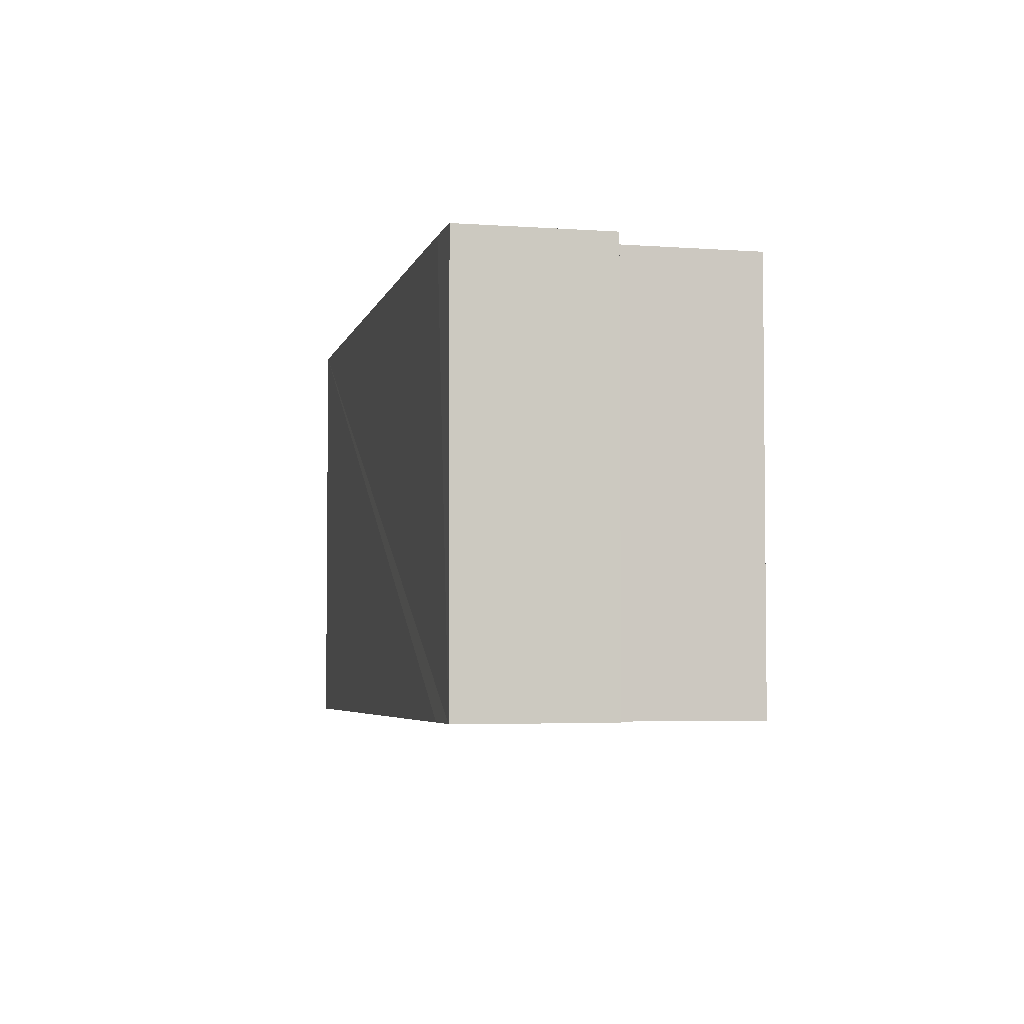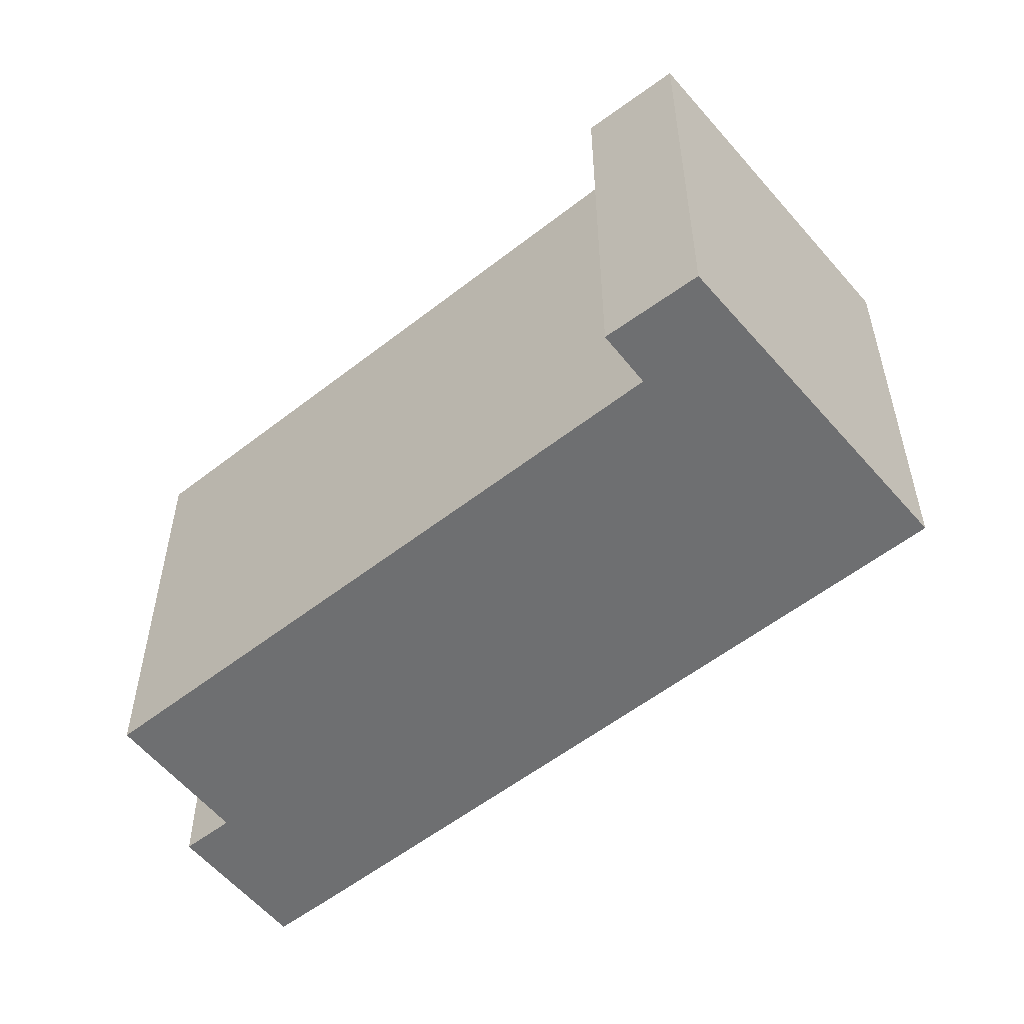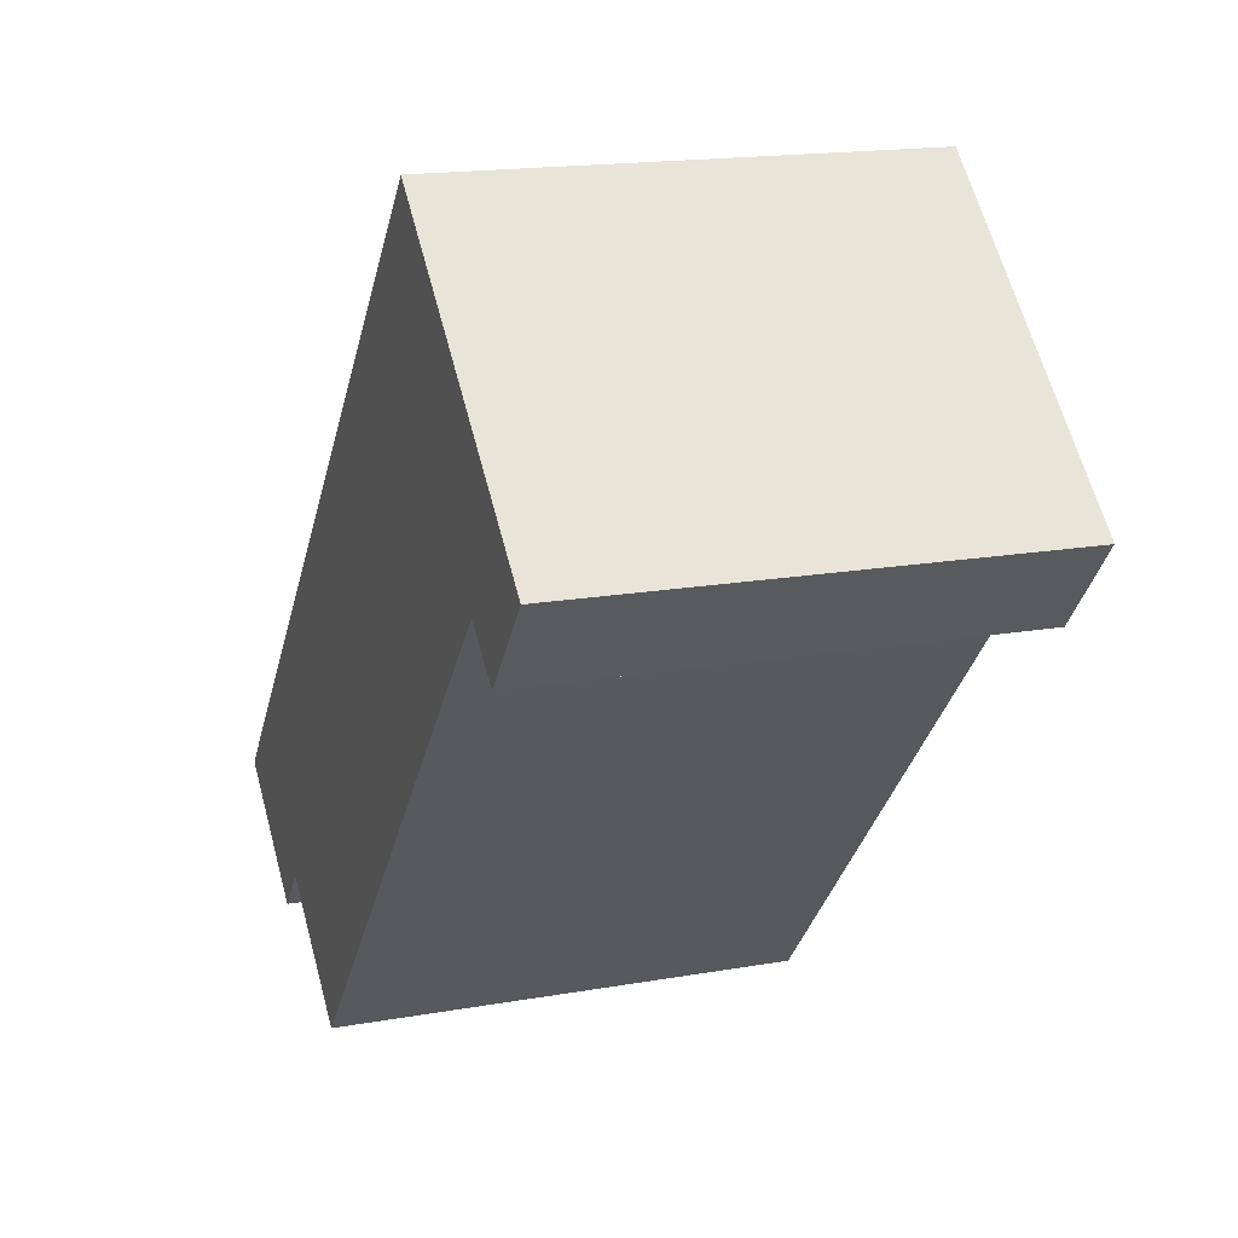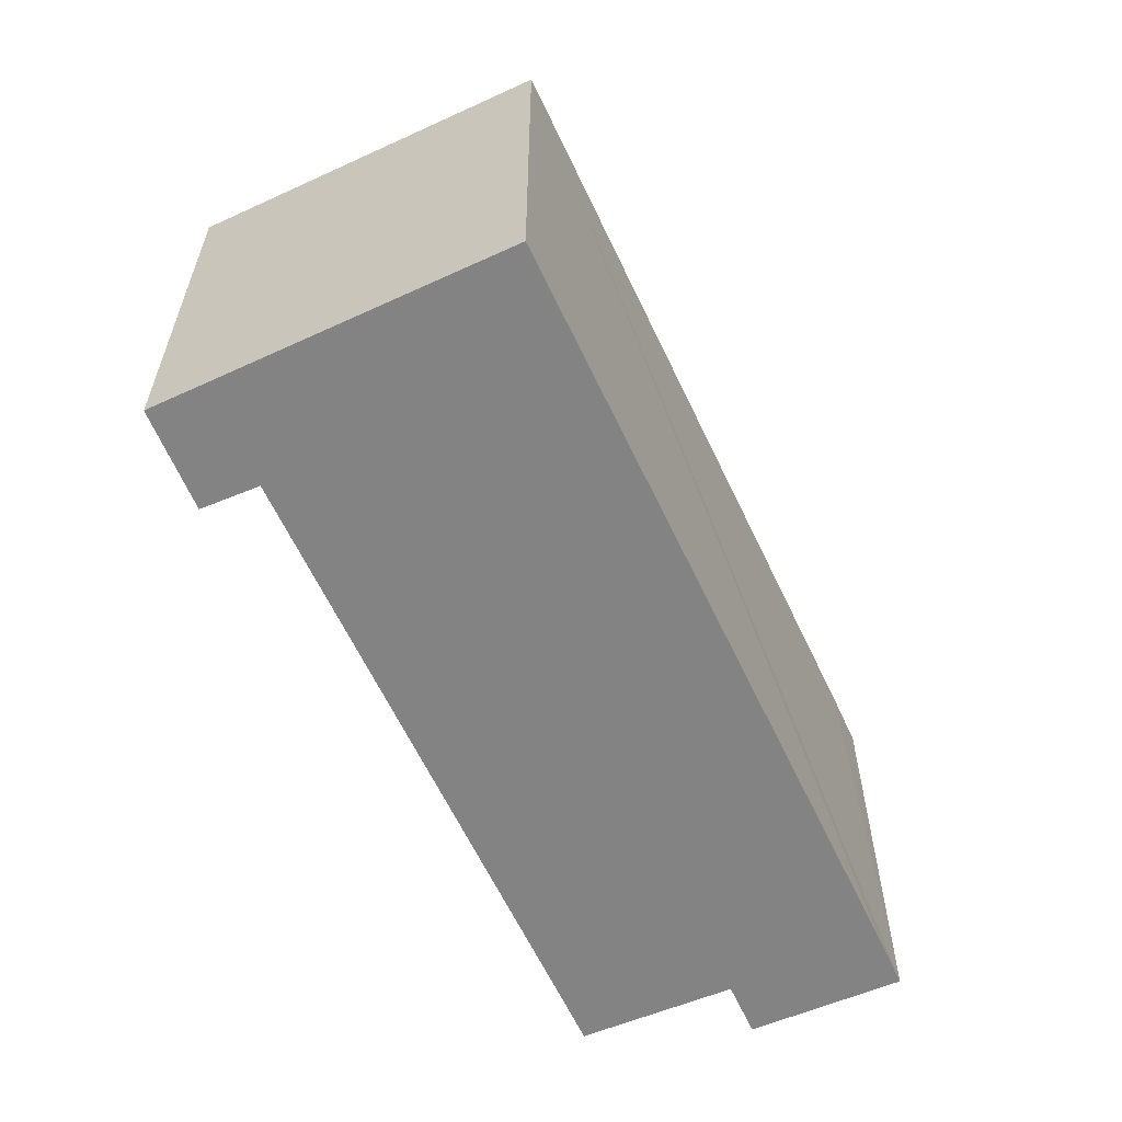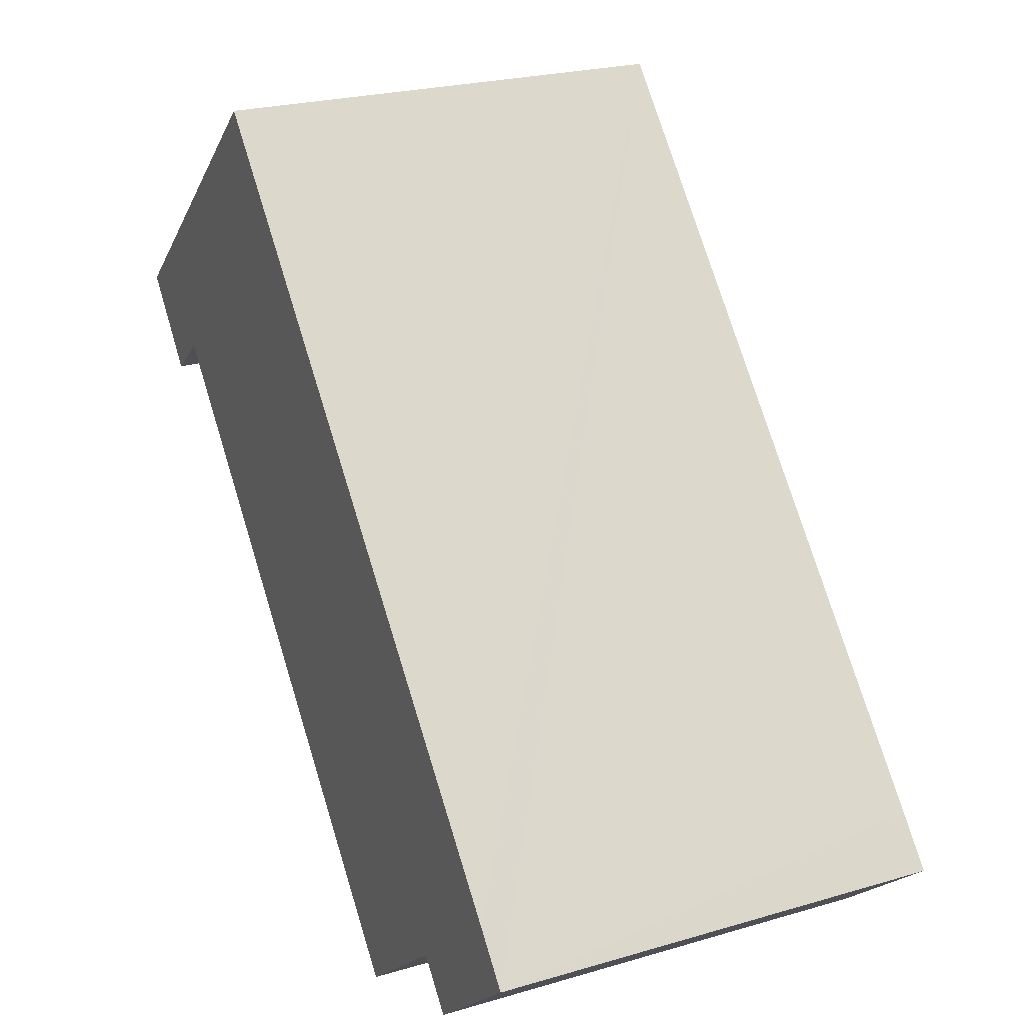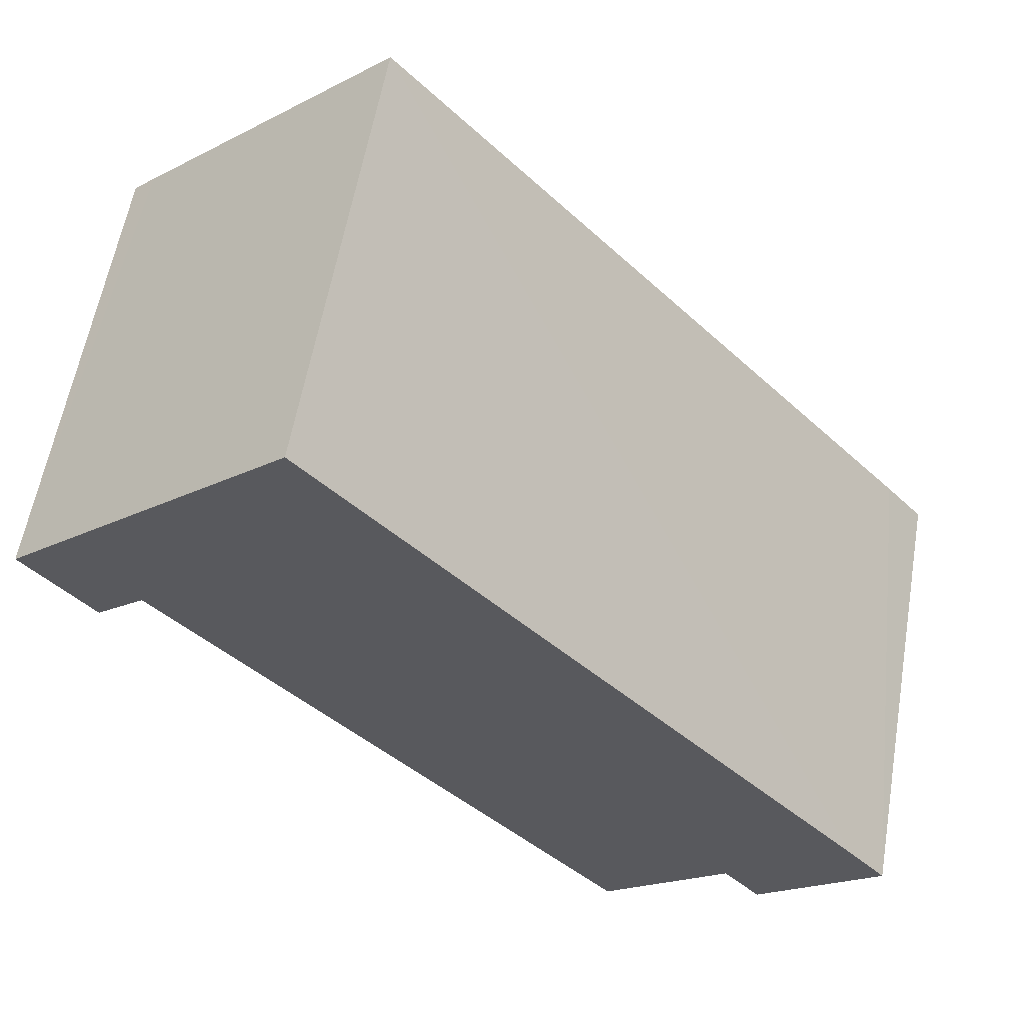
<metadata>
{"format":"obj","ext":"obj","renderer":"f3d","projection":"perspective","resolution":1024,"background":"white","views":[{"elev":-4.2,"azim":126.3,"up":"+Y"},{"elev":-54.6,"azim":-91.9,"up":"+Y"},{"elev":17.0,"azim":-109.7,"up":"+Z"},{"elev":-61.2,"azim":-16.7,"up":"+Y"},{"elev":23.6,"azim":63.7,"up":"+Z"},{"elev":58.6,"azim":9.8,"up":"+Z"}]}
</metadata>
<code>
v  0.985 3.818 -0.366
v  5.978 3.818 -3.941
v  4.921 3.818 -4.802
v  0 3.818 2.338e-16
v  0.579 3.818 -0.699
v  0.183 3.818 0.164
v  7.344 3.818 -3.444
v  6.3 3.818 -4.31
v  2.366 3.818 2.123
v  7.015 3.818 -3.066
v  7.344 2.109e-16 -3.444
v  6.3 2.639e-16 -4.31
v  5.978 2.413e-16 -3.941
v  4.921 2.94e-16 -4.802
v  0.985 2.241e-17 -0.366
v  0.579 4.28e-17 -0.699
v  0 0 0
v  2.366 -1.3e-16 2.123
v  0.183 -1.004e-17 0.164
v  7.015 1.877e-16 -3.066
g defaultobject
f 1 2 3
f 4 1 5
f 1 4 6
f 2 7 8
f 7 2 1
f 7 1 6
f 7 6 9
f 7 9 10
f 11 8 7
f 8 11 12
f 13 3 2
f 3 13 14
f 15 5 1
f 5 15 16
f 12 2 8
f 2 12 13
f 14 1 3
f 1 14 15
f 16 4 5
f 4 16 17
f 17 6 4
f 6 17 9
f 9 17 18
f 18 17 19
f 10 11 7
f 11 10 9
f 11 9 20
f 20 9 18
f 16 19 17
f 19 16 18
f 18 16 15
f 18 15 20
f 20 15 14
f 20 14 13
f 20 13 12
f 20 12 11

</code>
